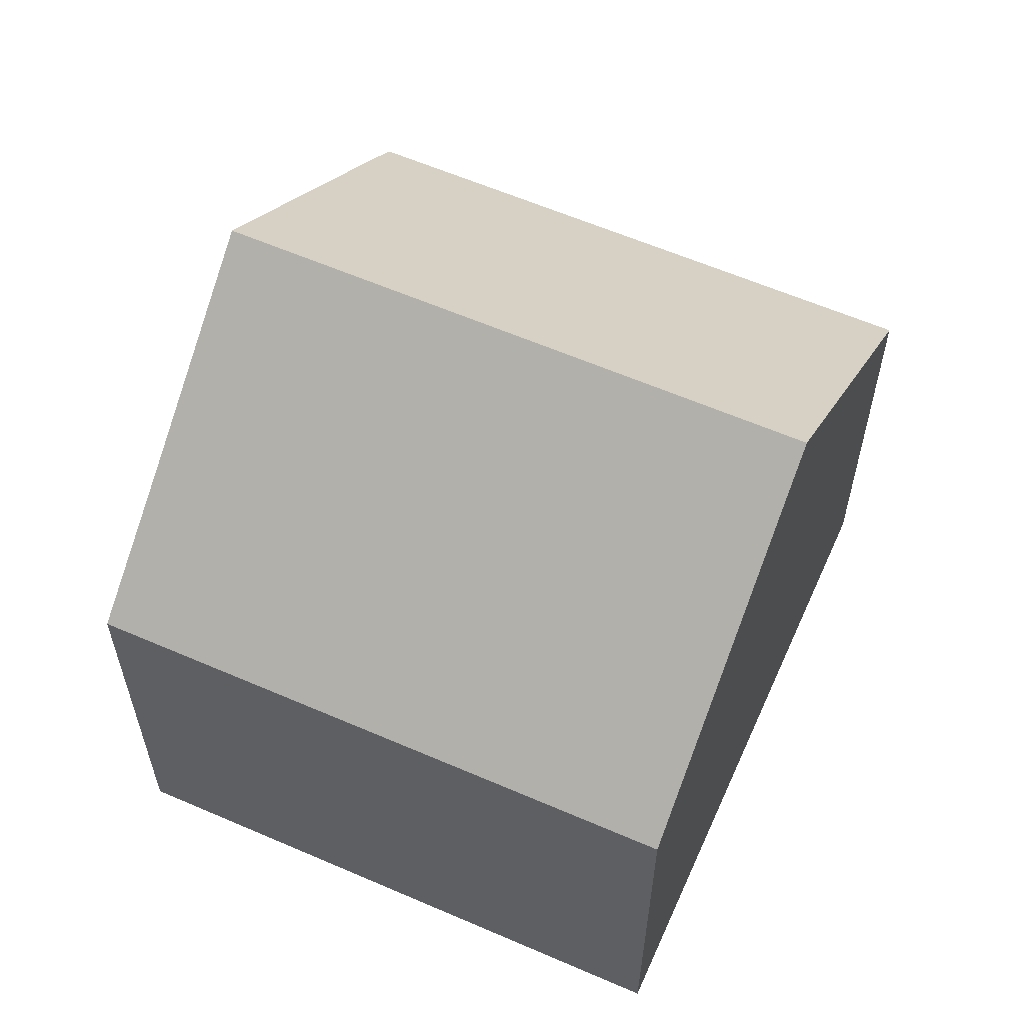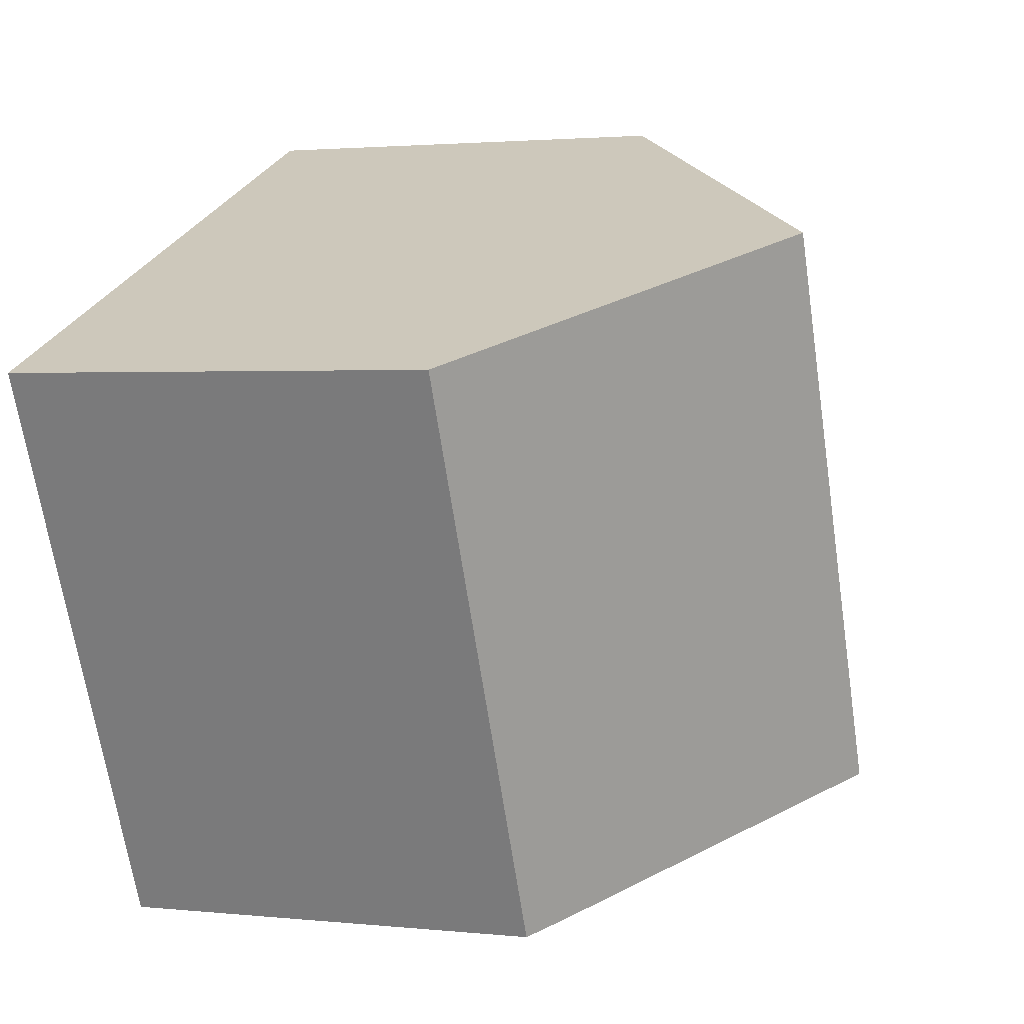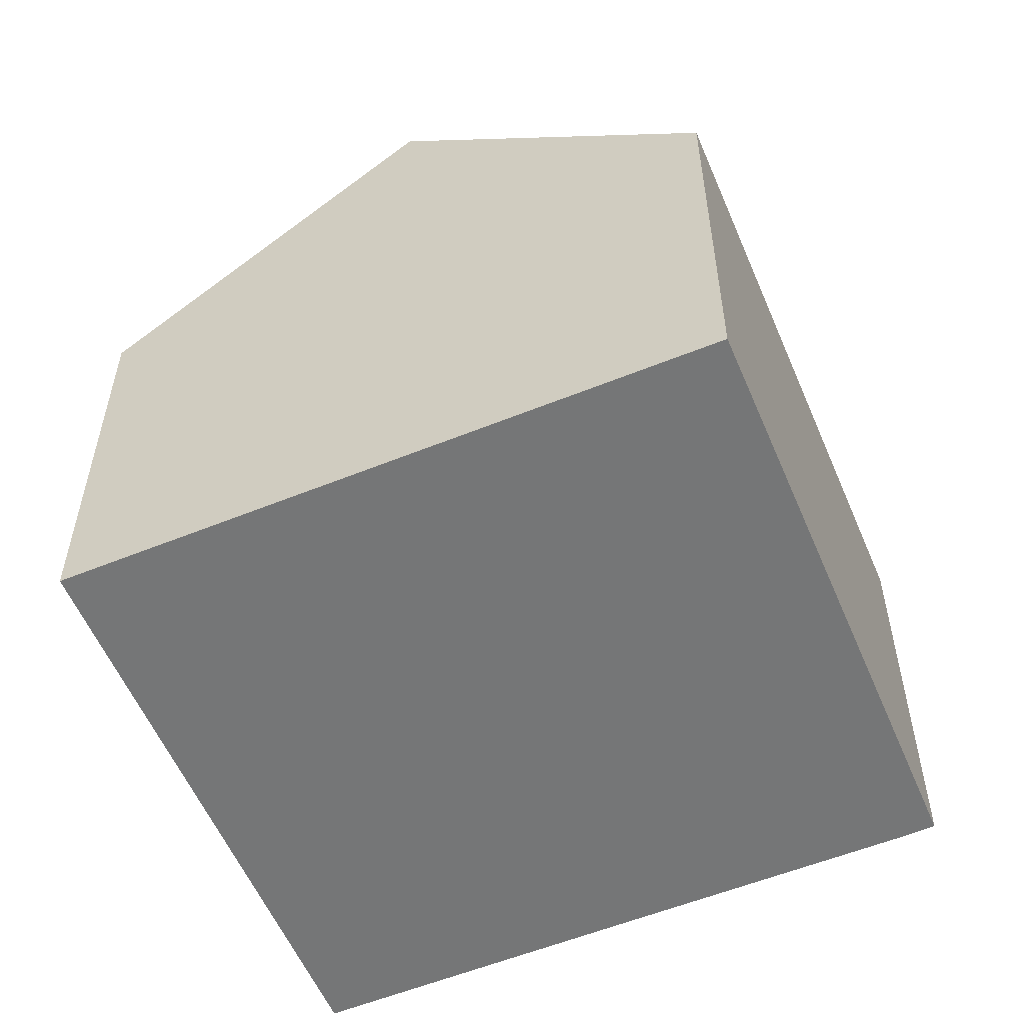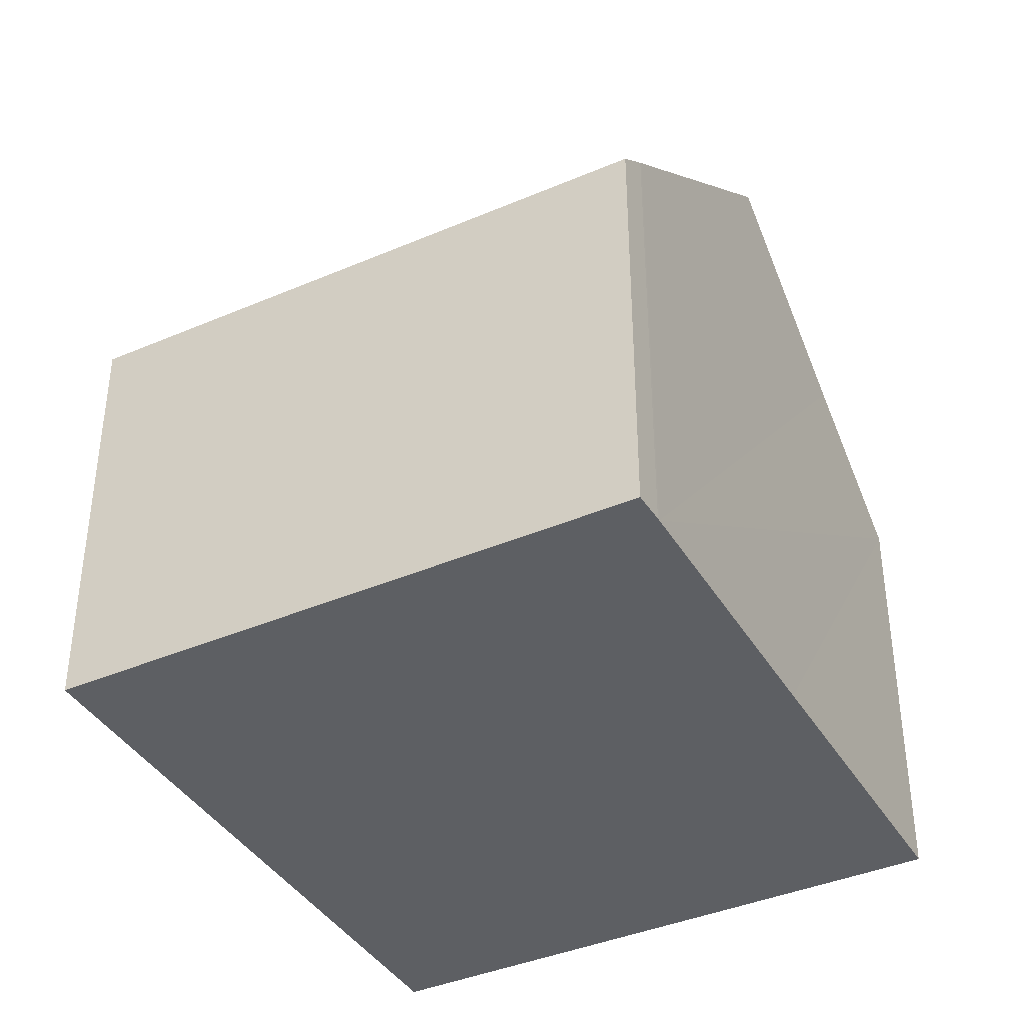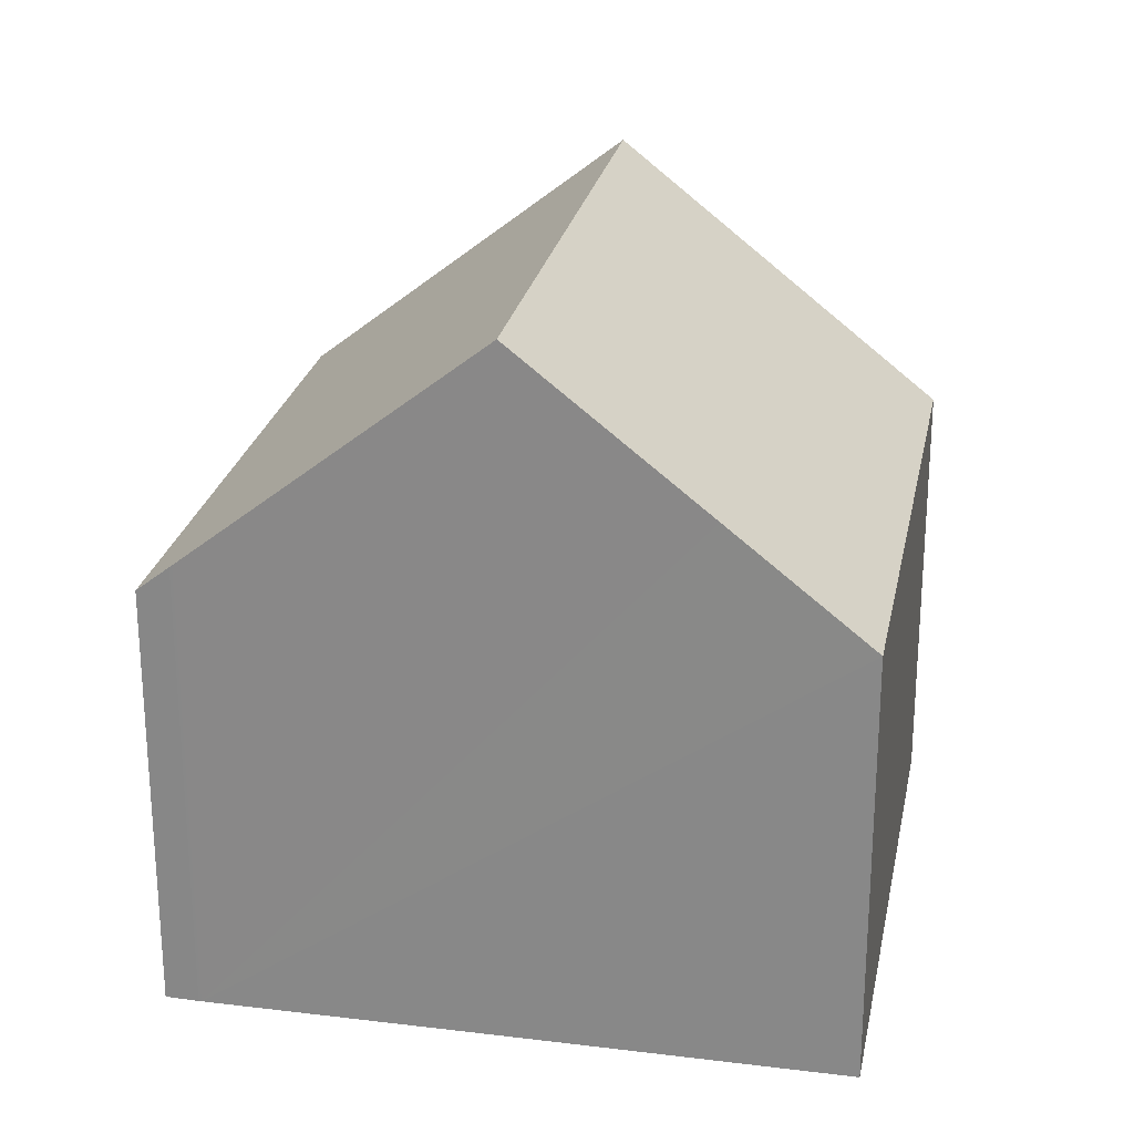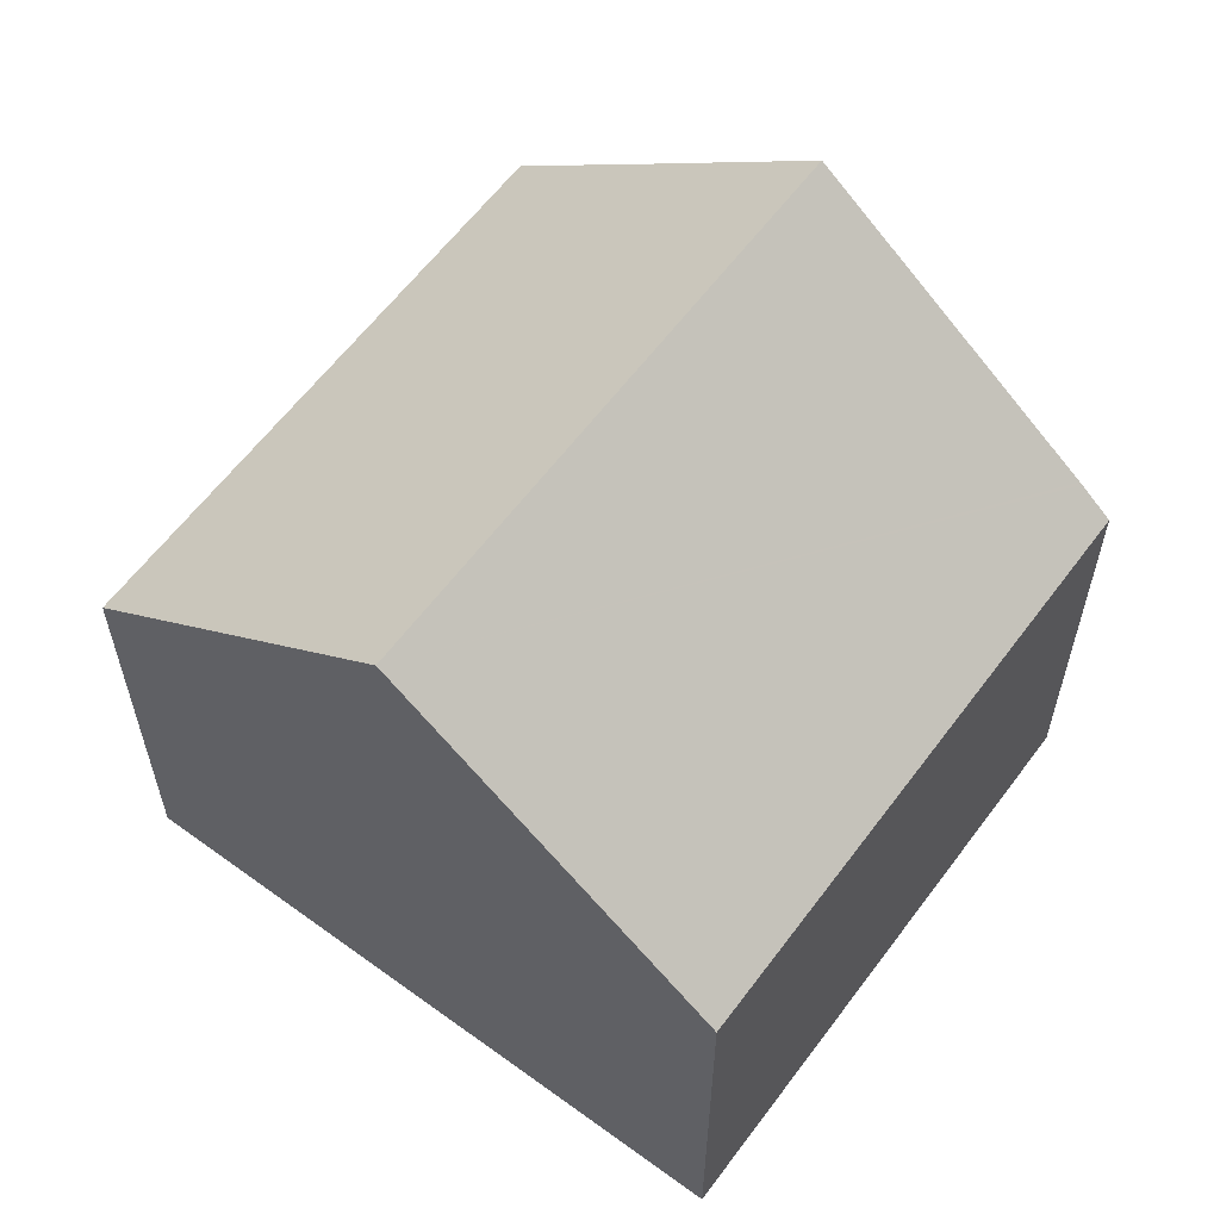
<metadata>
{"format":"obj","ext":"obj","renderer":"f3d","projection":"perspective","resolution":1024,"background":"white","views":[{"elev":60.3,"azim":-41.9,"up":"+Y"},{"elev":2.1,"azim":111.0,"up":"+Z"},{"elev":-56.7,"azim":46.9,"up":"+Y"},{"elev":-39.8,"azim":142.1,"up":"+Y"},{"elev":24.9,"azim":-144.8,"up":"+Y"},{"elev":60.6,"azim":60.6,"up":"+Y"}]}
</metadata>
<code>
v  10.69 13.4 8.103
v  11.13 8.89 -4.946
v  5.883 13.4 -2.606
v  11.18 8.849 -4.967
v  11.78 8.34 -5.213
v  16.57 8.351 5.492
v  4.809 8.348 10.71
v  2.517 10.51 -1.105
v  0 8.348 5.112e-16
v  11.18 3.041e-16 -4.967
v  11.78 3.192e-16 -5.213
v  11.13 3.029e-16 -4.946
v  5.883 1.596e-16 -2.606
v  0 0 0
v  2.517 6.766e-17 -1.105
v  4.809 -6.561e-16 10.71
v  10.69 -4.962e-16 8.103
v  16.57 -3.363e-16 5.492
g defaultobject
f 1 2 3
f 2 1 4
f 4 1 5
f 5 1 6
f 7 8 9
f 8 7 3
f 3 7 1
f 5 10 4
f 10 5 11
f 12 4 10
f 12 2 4
f 2 12 3
f 3 12 8
f 8 12 9
f 9 12 13
f 9 13 14
f 14 13 15
f 14 7 9
f 7 14 16
f 7 6 1
f 6 7 16
f 6 16 17
f 6 17 18
f 18 5 6
f 5 18 11
f 15 16 14
f 16 15 17
f 17 15 13
f 17 13 12
f 17 12 18
f 18 12 10
f 18 10 11

</code>
